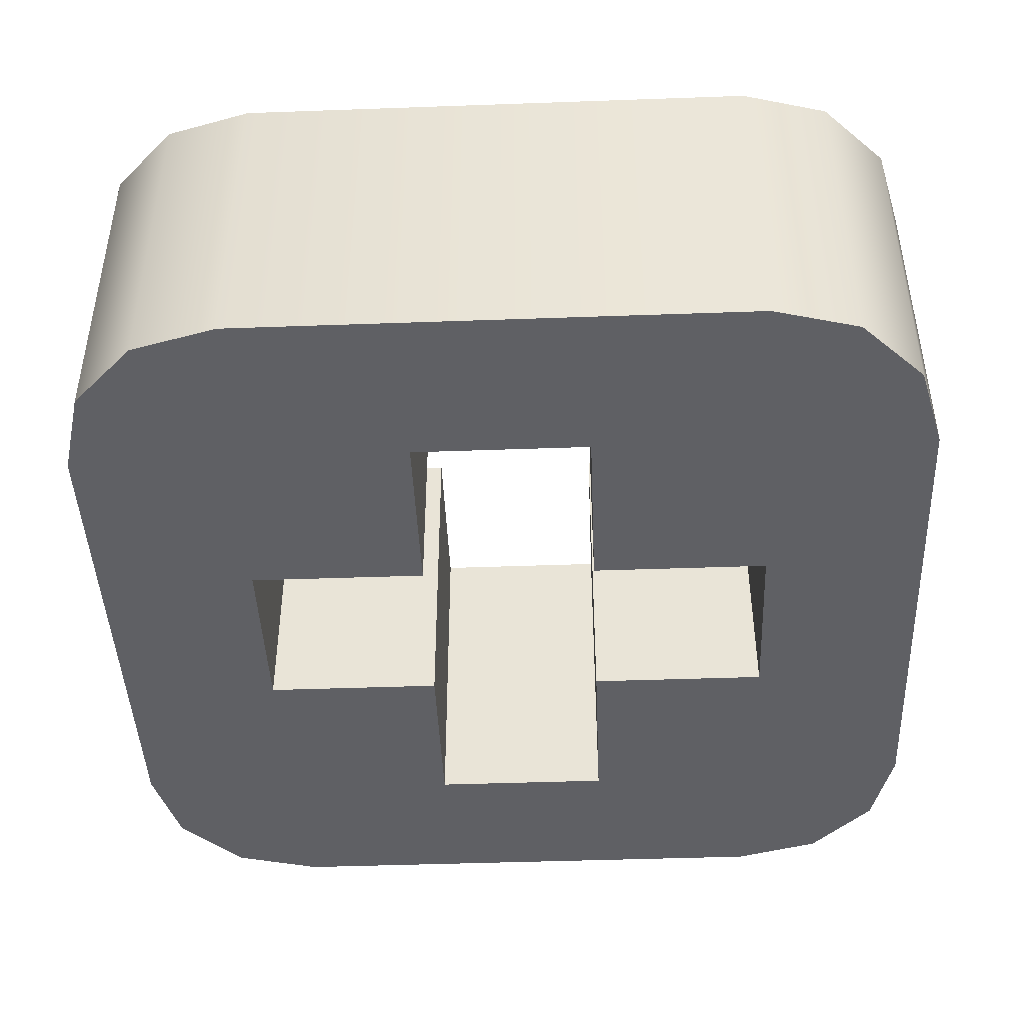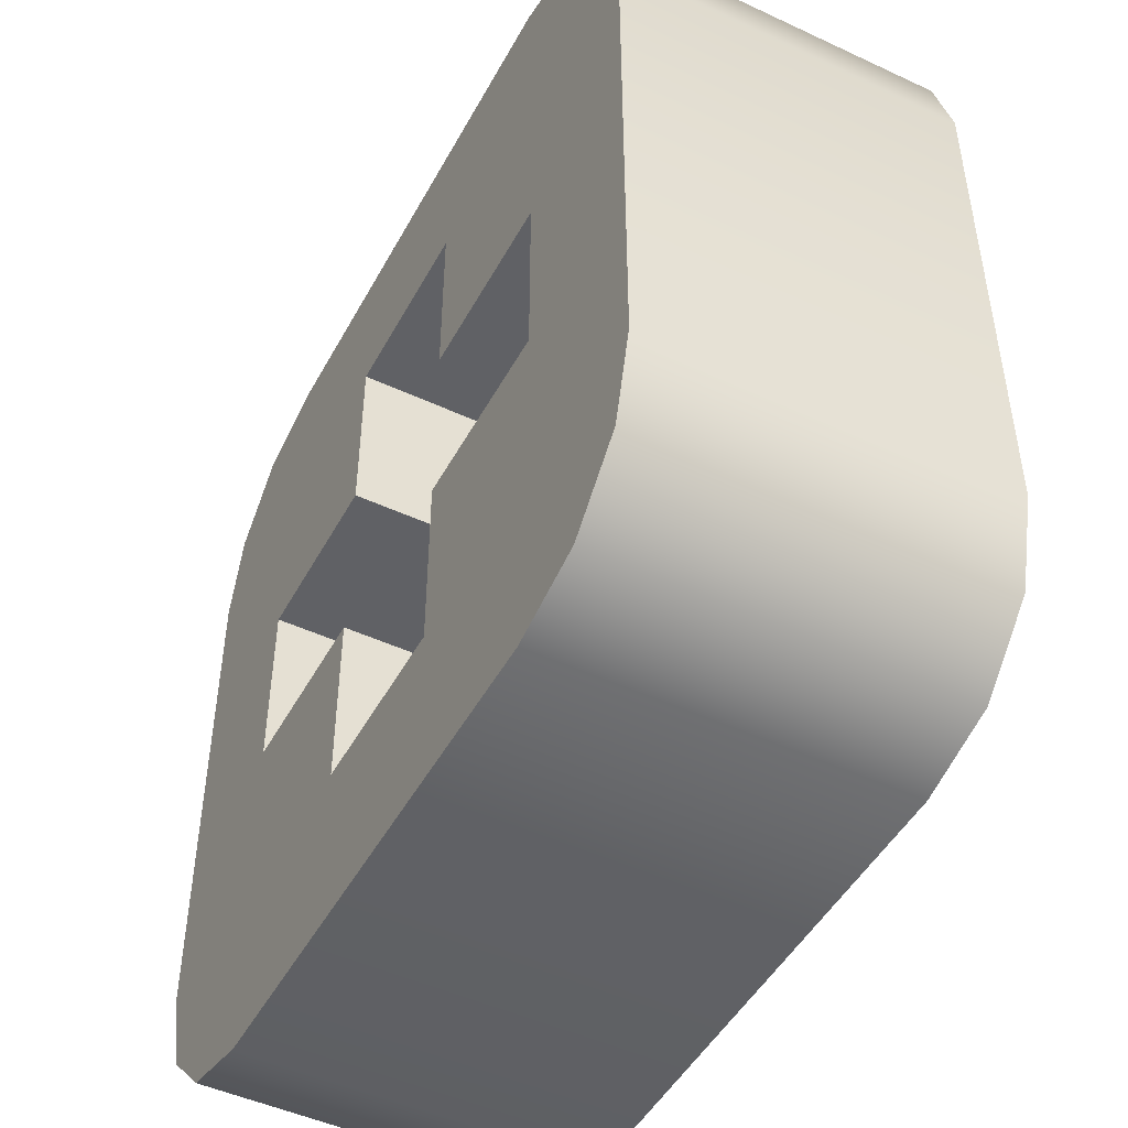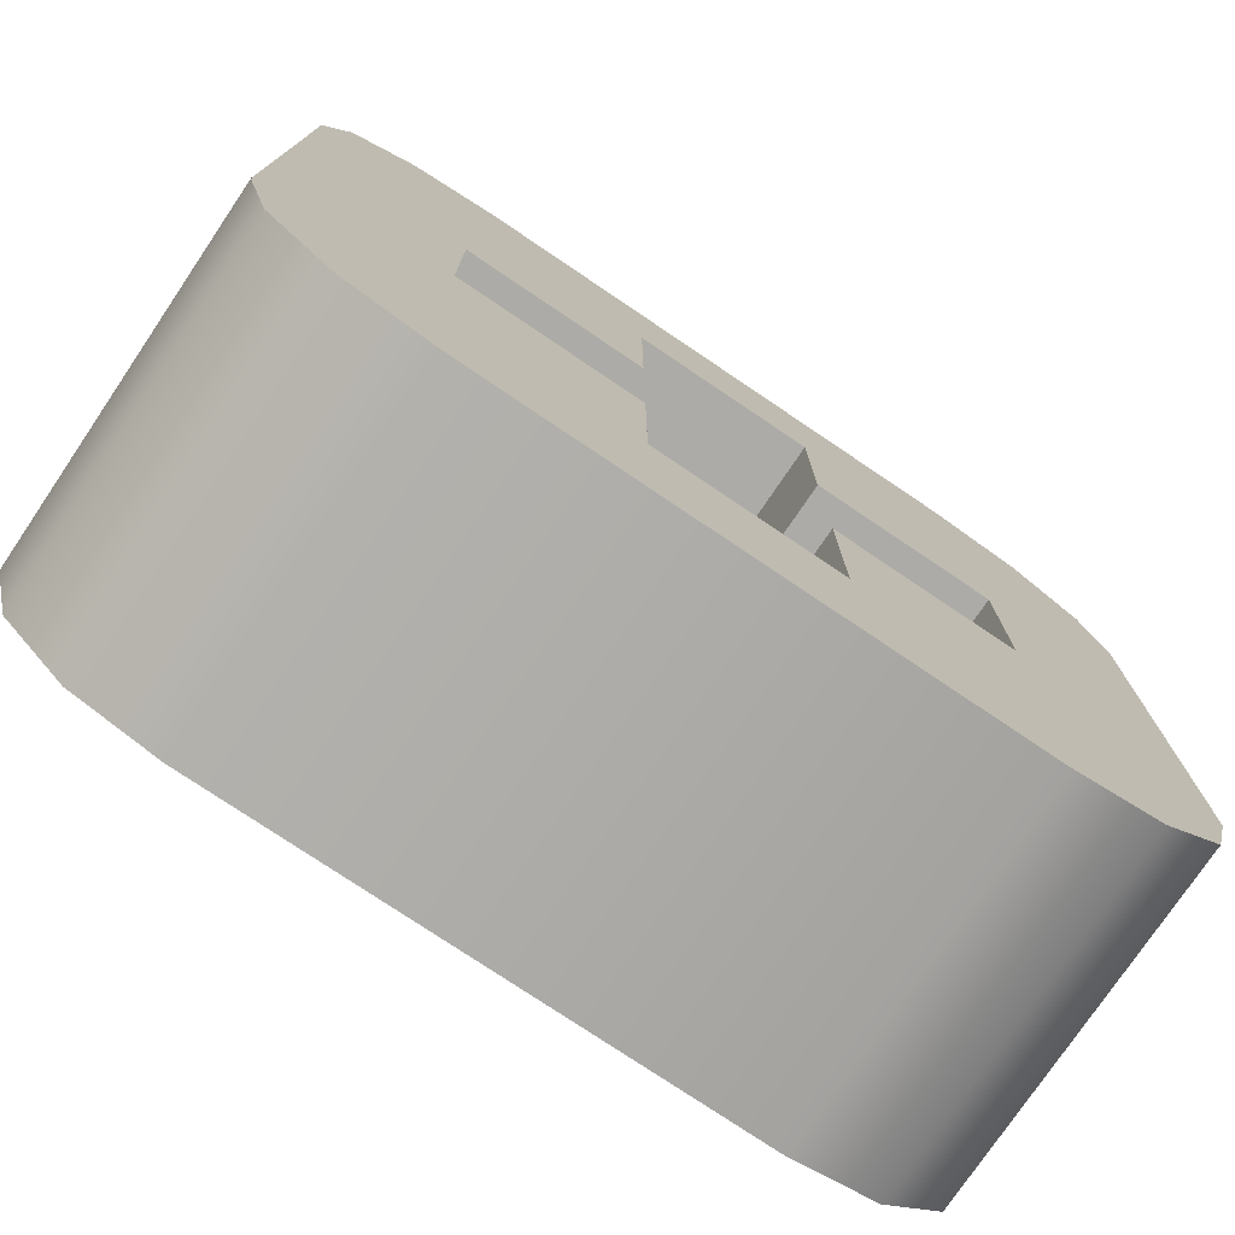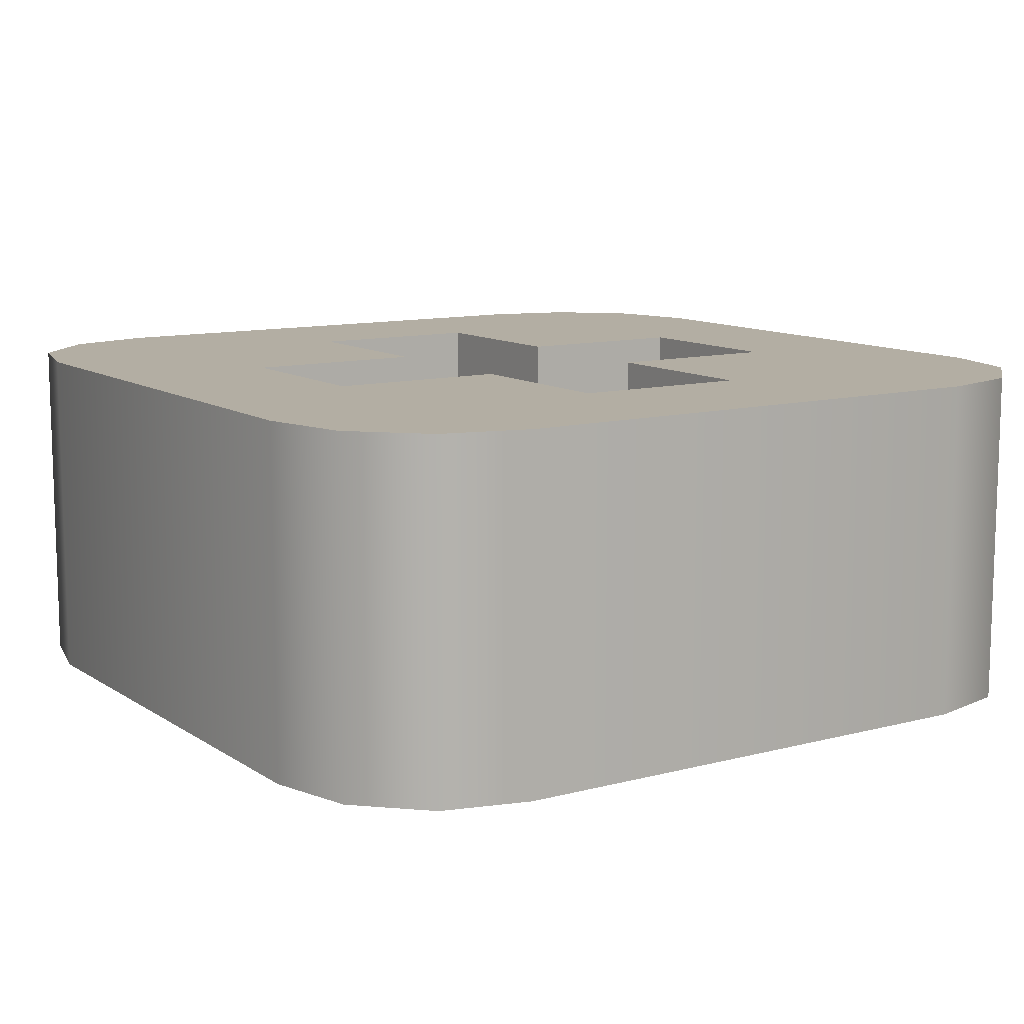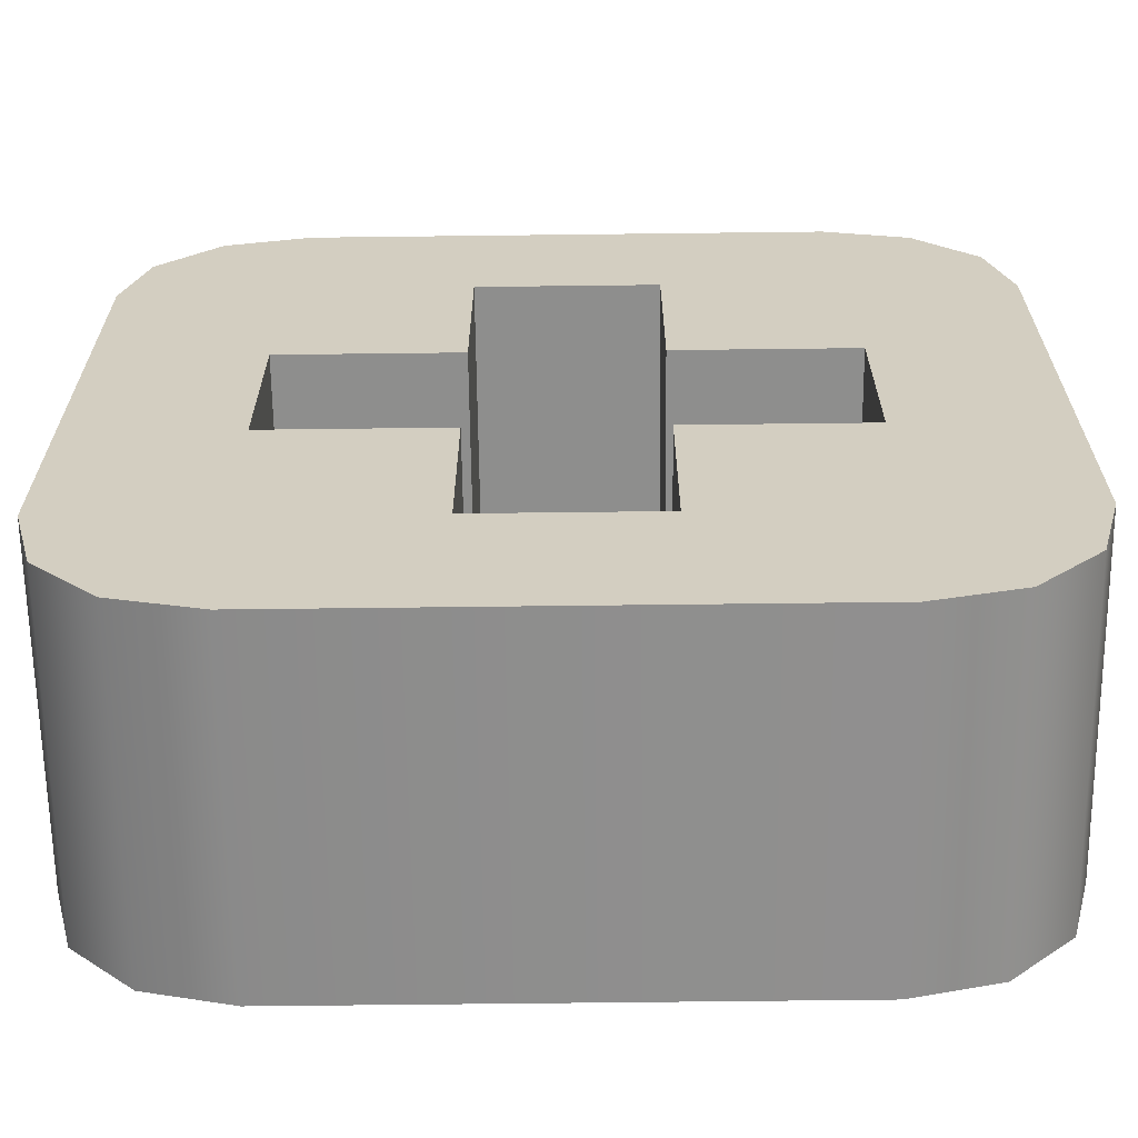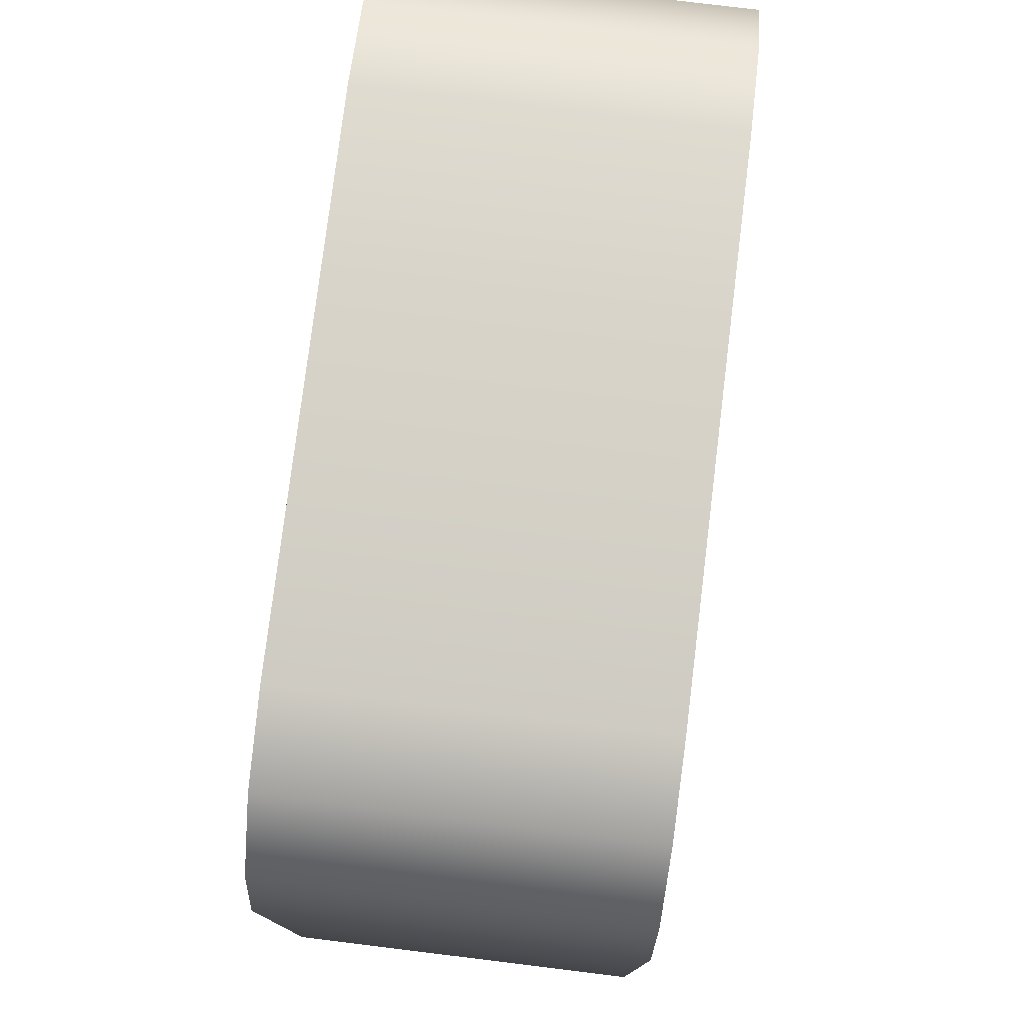
<metadata>
{"format":"obj","ext":"obj","renderer":"f3d","projection":"perspective","resolution":1024,"background":"white","views":[{"elev":-44.5,"azim":2.4,"up":"+Z"},{"elev":-48.0,"azim":-117.6,"up":"+Y"},{"elev":-76.4,"azim":-34.0,"up":"+Y"},{"elev":11.0,"azim":56.9,"up":"+Z"},{"elev":-64.9,"azim":-179.3,"up":"+Y"},{"elev":77.7,"azim":97.0,"up":"+Y"}]}
</metadata>
<code>
g default
v 0.1556 0.4049 0.1
v 0.1556 0.4049 -0.1
v 0.1556 0.301 -0.1
v 0.1556 0.301 0.1
v 0.05172 0.301 -0.1
v 0.05172 0.301 0.1
v 0.05172 0.1972 -0.1
v 0.05172 0.1972 0.1
v -0.0521 0.1972 -0.1
v -0.0521 0.1972 0.1
v -0.0521 0.301 -0.1
v -0.0521 0.301 0.1
v -0.156 0.301 -0.1
v -0.156 0.301 0.1
v -0.156 0.4049 -0.1
v -0.156 0.4049 0.1
v -0.0521 0.4049 -0.1
v -0.0521 0.4049 0.1
v -0.0521 0.5088 -0.1
v -0.0521 0.5088 0.1
v 0.05172 0.5088 -0.1
v 0.05172 0.5088 0.1
v 0.05172 0.4049 -0.1
v 0.05172 0.4049 0.1
v 0.2366 0.15 -0.1
v 0.2 0.1134 -0.1
v 0.15 0.1 -0.1
v 0.25 0.2 -0.1
v 0.2 0.1134 0.1
v 0.2366 0.15 0.1
v 0.25 0.2 0.1
v 0.15 0.1 0.1
v -0.2 0.1134 -0.1
v -0.2366 0.15 -0.1
v -0.25 0.2 -0.1
v -0.15 0.1 -0.1
v -0.2366 0.15 0.1
v -0.2 0.1134 0.1
v -0.15 0.1 0.1
v -0.25 0.2 0.1
v 0.25 0.5 -0.1
v 0.15 0.6 -0.1
v 0.2 0.5866 -0.1
v 0.2366 0.55 -0.1
v 0.2366 0.55 0.1
v 0.2 0.5866 0.1
v 0.15 0.6 0.1
v 0.25 0.5 0.1
v -0.25 0.5 -0.1
v -0.2366 0.55 -0.1
v -0.2 0.5866 -0.1
v -0.15 0.6 -0.1
v -0.2 0.5866 0.1
v -0.2366 0.55 0.1
v -0.25 0.5 0.1
v -0.15 0.6 0.1
g polySurface1
f 1 2 3 4
f 4 3 5 6
f 6 5 7 8
f 8 7 9 10
f 10 9 11 12
f 12 11 13 14
f 14 13 15 16
f 16 15 17 18
f 18 17 19 20
f 20 19 21 22
f 22 21 23 24
f 24 23 2 1
f 29 32 27 26
f 30 29 26 25
f 31 30 25 28
f 37 40 35 34
f 38 37 34 33
f 39 38 33 36
f 45 48 41 44
f 46 45 44 43
f 47 46 43 42
f 53 56 52 51
f 54 53 51 50
f 55 54 50 49
f 35 40 55 49
f 31 28 41 48
f 39 36 27 32
f 52 56 47 42
f 20 22 47 56
f 14 16 55 40
f 8 10 39 32
f 1 4 31 48
f 18 53 54
f 12 14 40 37
f 8 32 29 6
f 46 47 22 24
f 21 19 52 42
f 3 2 41 28
f 9 7 27 36
f 15 13 35 49
f 23 21 42 43
f 19 17 51 52
f 13 11 34 35
f 25 5 3 28
f 45 24 1 48
f 46 24 45
f 18 54 55 16
f 18 20 56 53
f 12 38 39 10
f 12 37 38
f 6 30 31 4
f 6 29 30
f 23 44 41 2
f 23 43 44
f 50 17 15 49
f 51 17 50
f 33 11 9 36
f 34 11 33
f 7 5 26 27
f 26 5 25

</code>
